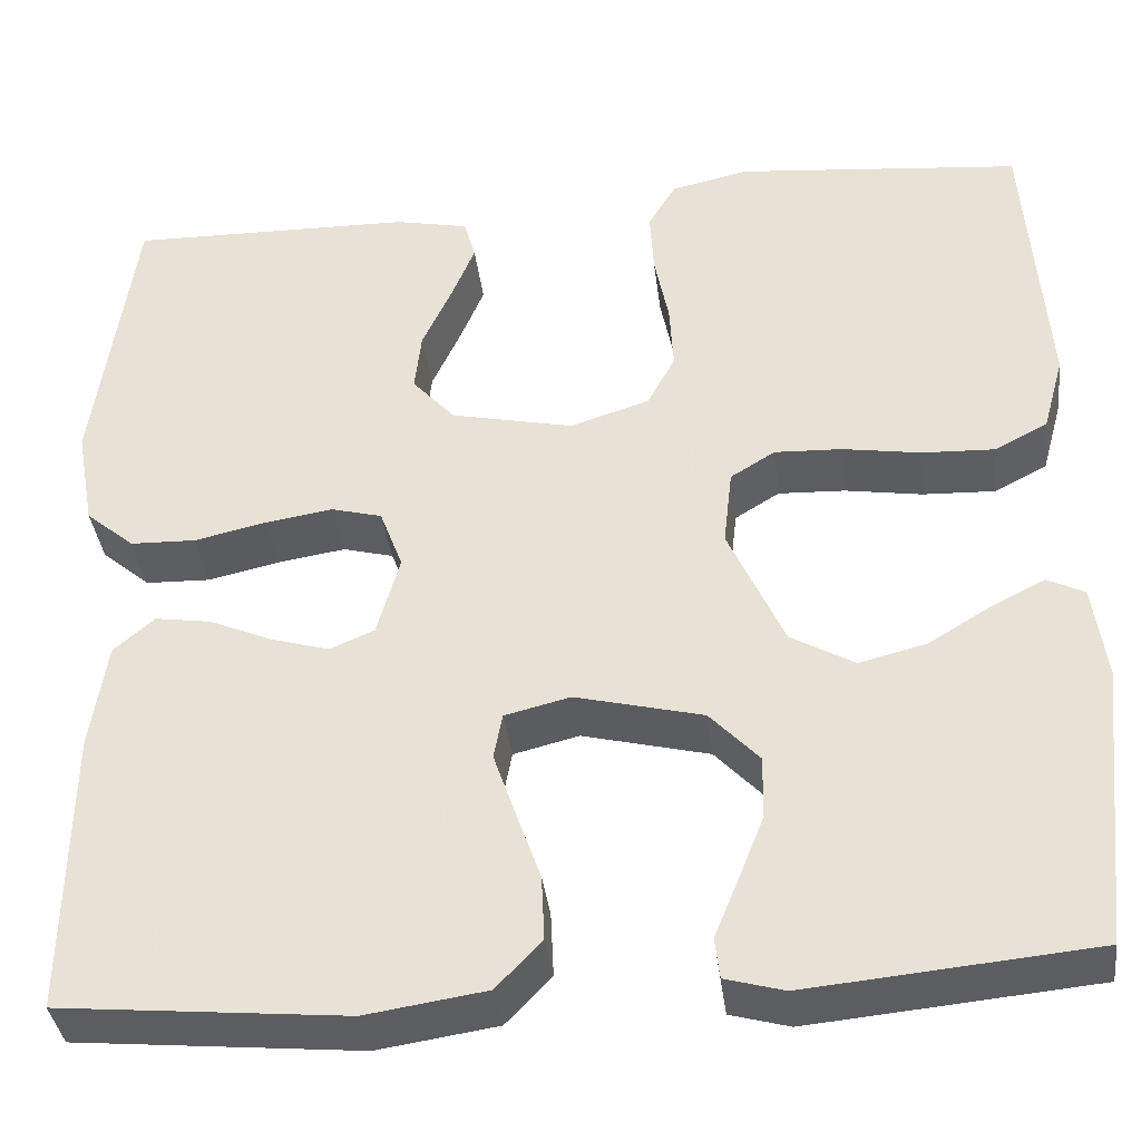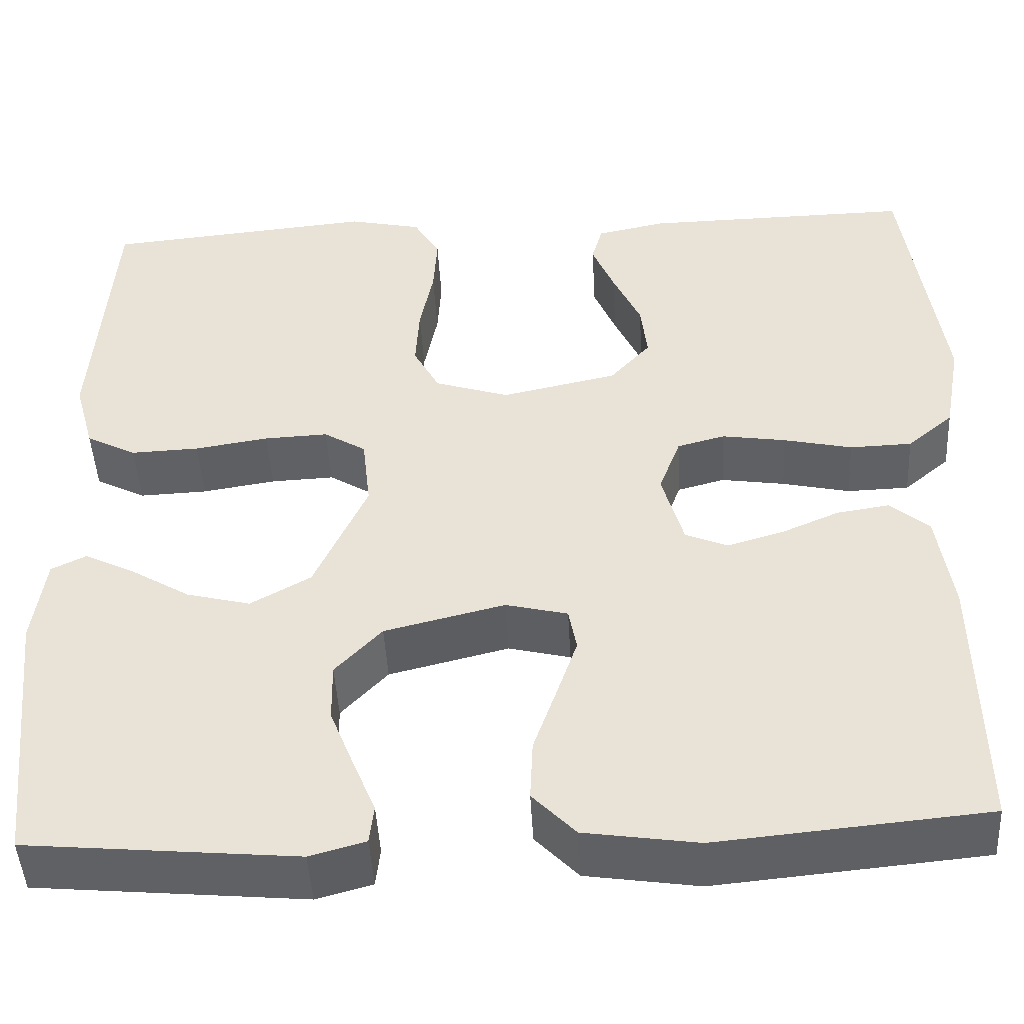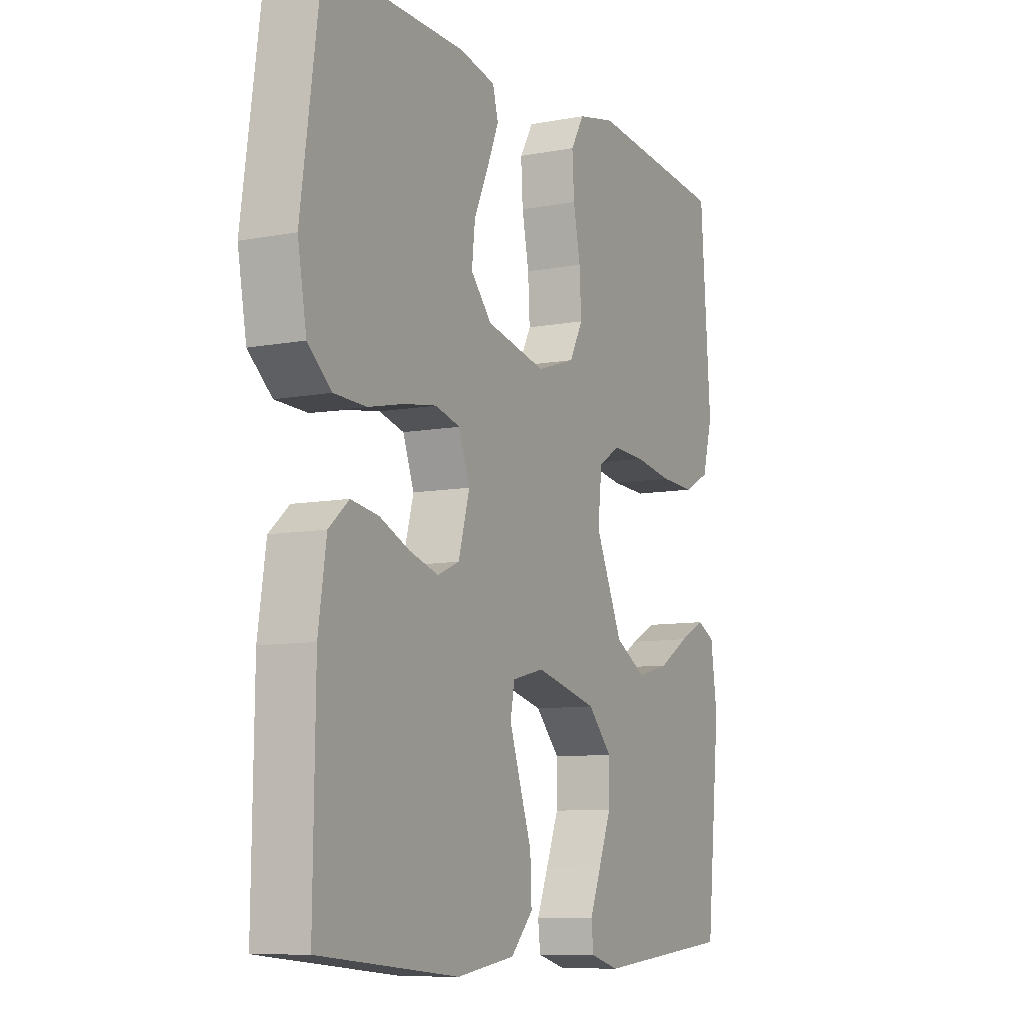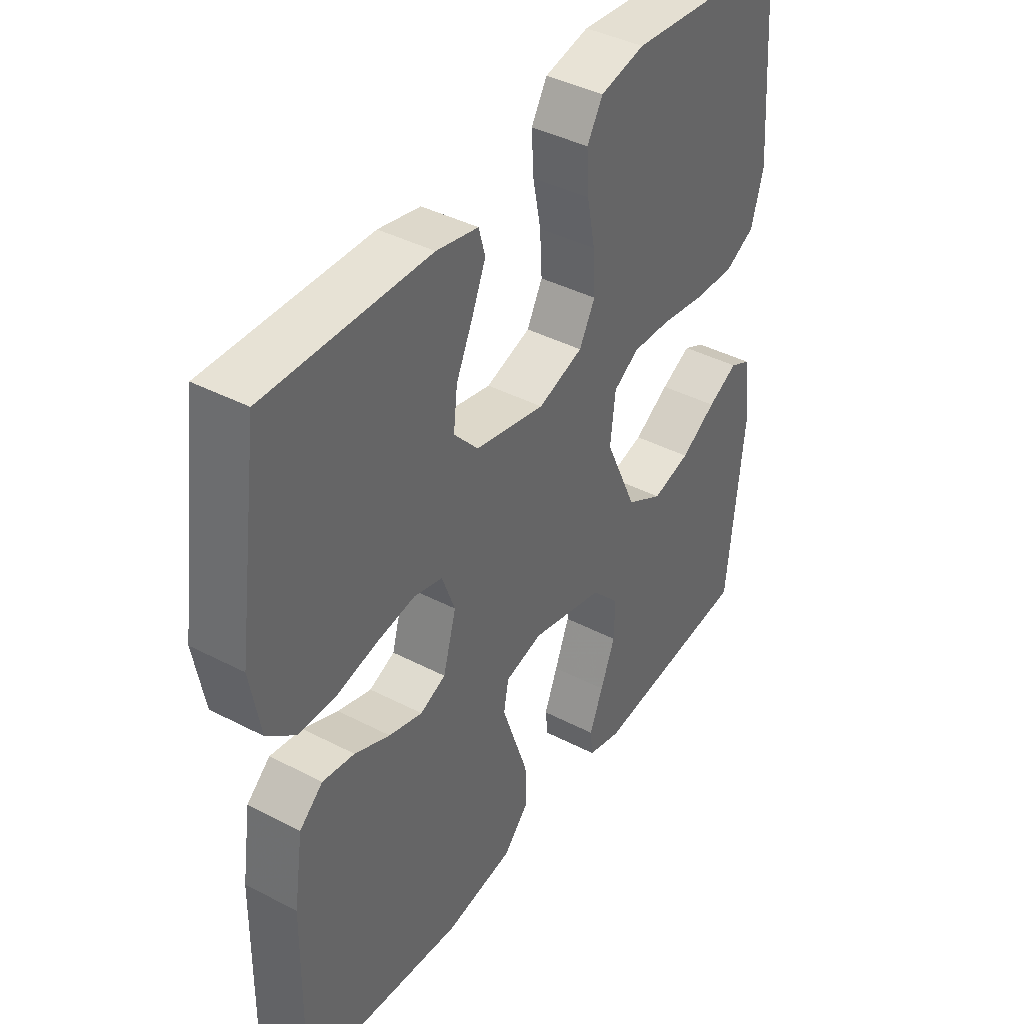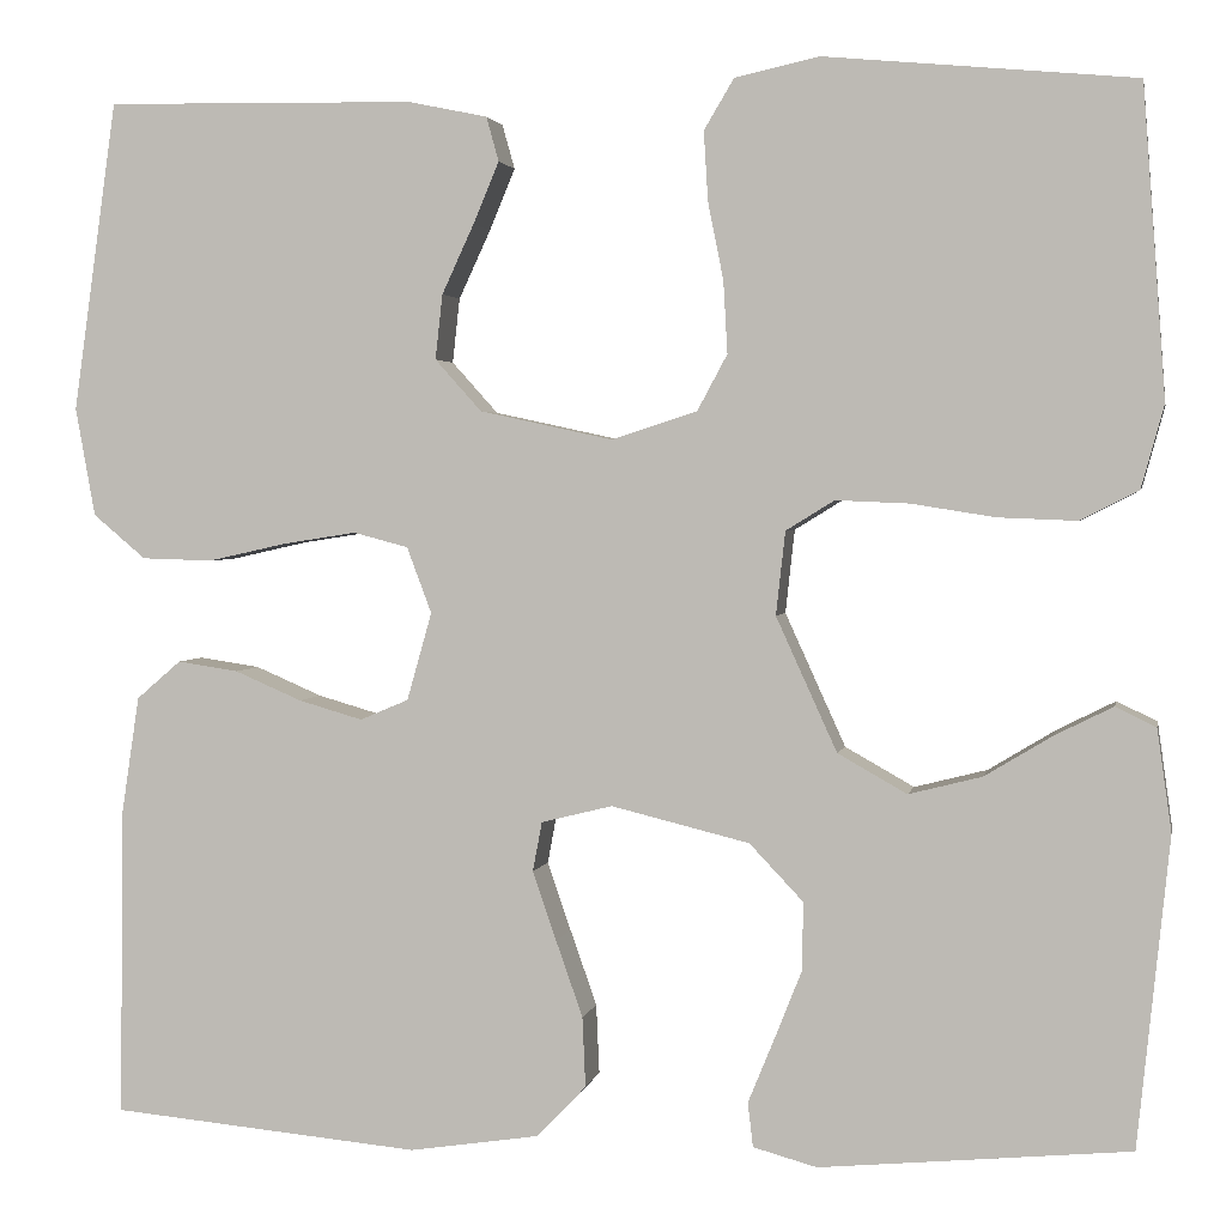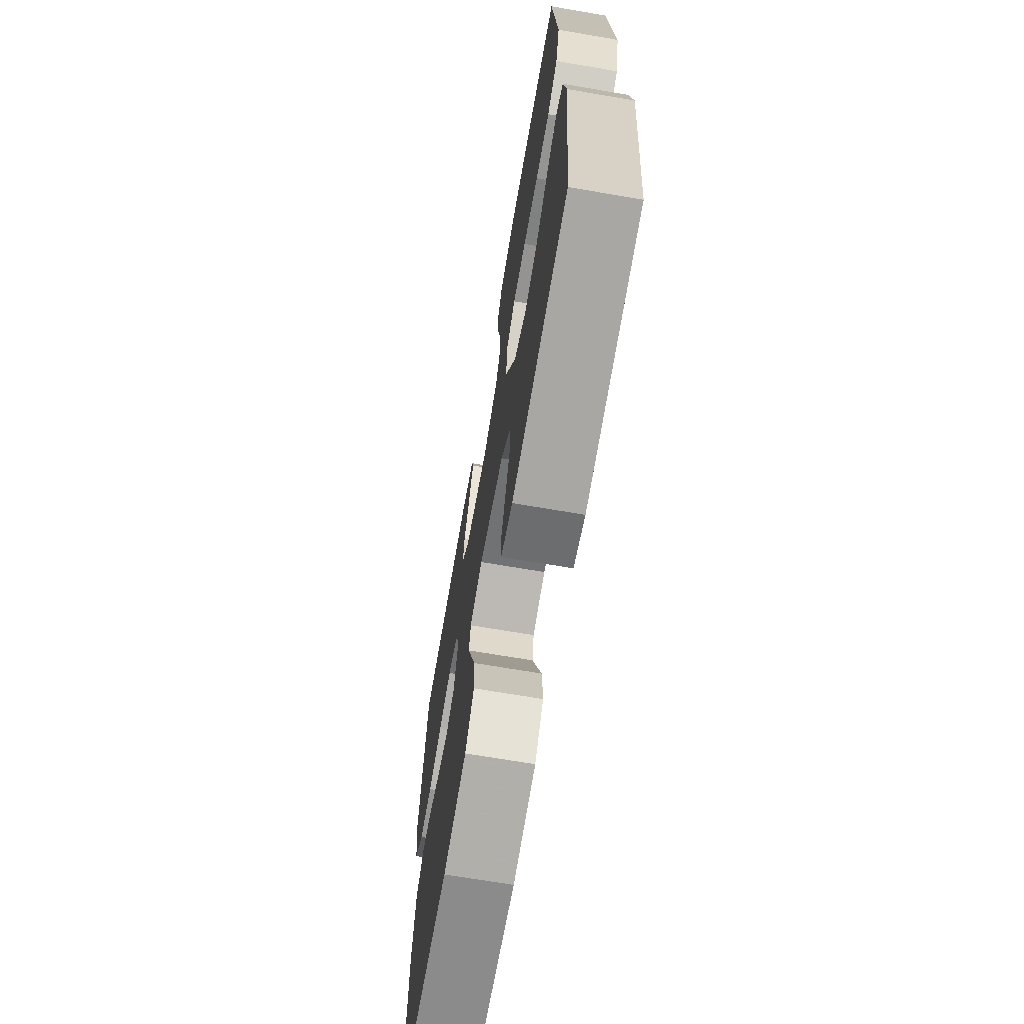
<metadata>
{"format":"obj","ext":"obj","renderer":"f3d","projection":"perspective","resolution":1024,"background":"white","views":[{"elev":-37.2,"azim":6.9,"up":"+Z"},{"elev":-46.4,"azim":-176.9,"up":"+Z"},{"elev":-9.0,"azim":-63.2,"up":"+Z"},{"elev":40.7,"azim":-57.5,"up":"+Z"},{"elev":2.4,"azim":10.8,"up":"+Z"},{"elev":-69.3,"azim":80.3,"up":"+Z"}]}
</metadata>
<code>
v -0.5 0.07 0.5
v -0.2 0.07 0.495
v -0.123 0.07 0.479
v -0.111 0.07 0.436
v -0.136 0.07 0.376
v -0.167 0.07 0.309
v -0.174 0.07 0.246
v -0.129 0.07 0.196
v 0 0.07 0.168
v 0.083 0.07 0.195
v 0.112 0.07 0.249
v 0.108 0.07 0.319
v 0.093 0.07 0.394
v 0.089 0.07 0.461
v 0.118 0.07 0.51
v 0.2 0.07 0.528
v 0.5 0.07 0.5
v 0.522 0.07 0.2
v 0.5 0.07 0.12
v 0.444 0.07 0.091
v 0.368 0.07 0.094
v 0.286 0.07 0.107
v 0.215 0.07 0.11
v 0.168 0.07 0.081
v 0.159 0.07 0
v 0.218 0.07 -0.13
v 0.285 0.07 -0.168
v 0.356 0.07 -0.15
v 0.422 0.07 -0.11
v 0.478 0.07 -0.082
v 0.517 0.07 -0.101
v 0.531 0.07 -0.2
v 0.5 0.07 -0.5
v 0.2 0.07 -0.528
v 0.138 0.07 -0.511
v 0.133 0.07 -0.468
v 0.158 0.07 -0.407
v 0.185 0.07 -0.339
v 0.186 0.07 -0.273
v 0.134 0.07 -0.218
v 0 0.07 -0.185
v -0.069 0.07 -0.202
v -0.078 0.07 -0.25
v -0.055 0.07 -0.317
v -0.029 0.07 -0.391
v -0.026 0.07 -0.459
v -0.074 0.07 -0.509
v -0.2 0.07 -0.528
v -0.5 0.07 -0.5
v -0.496 0.07 -0.2
v -0.479 0.07 -0.087
v -0.436 0.07 -0.05
v -0.377 0.07 -0.059
v -0.312 0.07 -0.087
v -0.25 0.07 -0.105
v -0.203 0.07 -0.085
v -0.179 0.07 0
v -0.203 0.07 0.064
v -0.256 0.07 0.078
v -0.327 0.07 0.067
v -0.403 0.07 0.05
v -0.472 0.07 0.052
v -0.523 0.07 0.095
v -0.542 0.07 0.2
v -0.5 0 0.5
v -0.2 0 0.495
v -0.123 0 0.479
v -0.111 0 0.436
v -0.136 0 0.376
v -0.167 0 0.309
v -0.174 0 0.246
v -0.129 0 0.196
v 0 0 0.168
v 0.083 0 0.195
v 0.112 0 0.249
v 0.108 0 0.319
v 0.093 0 0.394
v 0.089 0 0.461
v 0.118 0 0.51
v 0.2 0 0.528
v 0.5 0 0.5
v 0.522 0 0.2
v 0.5 0 0.12
v 0.444 0 0.091
v 0.368 0 0.094
v 0.286 0 0.107
v 0.215 0 0.11
v 0.168 0 0.081
v 0.159 0 0
v 0.218 0 -0.13
v 0.285 0 -0.168
v 0.356 0 -0.15
v 0.422 0 -0.11
v 0.478 0 -0.082
v 0.517 0 -0.101
v 0.531 0 -0.2
v 0.5 0 -0.5
v 0.2 0 -0.528
v 0.138 0 -0.511
v 0.133 0 -0.468
v 0.158 0 -0.407
v 0.185 0 -0.339
v 0.186 0 -0.273
v 0.134 0 -0.218
v 0 0 -0.185
v -0.069 0 -0.202
v -0.078 0 -0.25
v -0.055 0 -0.317
v -0.029 0 -0.391
v -0.026 0 -0.459
v -0.074 0 -0.509
v -0.2 0 -0.528
v -0.5 0 -0.5
v -0.496 0 -0.2
v -0.479 0 -0.087
v -0.436 0 -0.05
v -0.377 0 -0.059
v -0.312 0 -0.087
v -0.25 0 -0.105
v -0.203 0 -0.085
v -0.179 0 0
v -0.203 0 0.064
v -0.256 0 0.078
v -0.327 0 0.067
v -0.403 0 0.05
v -0.472 0 0.052
v -0.523 0 0.095
v -0.542 0 0.2
f 4 5 6
f 3 4 6
f 2 3 6
f 1 2 6
f 64 1 6
f 63 64 6
f 62 63 6
f 61 62 6
f 60 61 6
f 59 60 6 7
f 58 59 7 8
f 57 58 8 9
f 56 57 9 10
f 52 53 54
f 51 52 54
f 50 51 54
f 49 50 54
f 48 49 54
f 47 48 54
f 46 47 54
f 45 46 54
f 44 45 54
f 43 44 54 55
f 42 43 55 56
f 35 36 37
f 34 35 37
f 33 34 37
f 32 33 37
f 31 32 37
f 30 31 37
f 29 30 37
f 28 29 37
f 27 28 37 38
f 26 27 38 39
f 20 21 22
f 19 20 22
f 18 19 22
f 17 18 22
f 16 17 22
f 15 16 22
f 14 15 22
f 13 14 22
f 12 13 22
f 11 12 22 23
f 10 11 23 24
f 10 24 25
f 56 10 25
f 42 56 25
f 41 42 25
f 40 41 25 26
f 26 39 40
f 70 69 68
f 70 68 67
f 70 67 66
f 70 66 65
f 70 65 128
f 70 128 127
f 70 127 126
f 70 126 125
f 70 125 124
f 71 70 124 123
f 72 71 123 122
f 73 72 122 121
f 74 73 121 120
f 118 117 116
f 118 116 115
f 118 115 114
f 118 114 113
f 118 113 112
f 118 112 111
f 118 111 110
f 118 110 109
f 118 109 108
f 119 118 108 107
f 120 119 107 106
f 101 100 99
f 101 99 98
f 101 98 97
f 101 97 96
f 101 96 95
f 101 95 94
f 101 94 93
f 101 93 92
f 102 101 92 91
f 103 102 91 90
f 86 85 84
f 86 84 83
f 86 83 82
f 86 82 81
f 86 81 80
f 86 80 79
f 86 79 78
f 86 78 77
f 86 77 76
f 87 86 76 75
f 88 87 75 74
f 89 88 74
f 89 74 120
f 89 120 106
f 89 106 105
f 90 89 105 104
f 104 103 90
f 1 65 66 2
f 2 66 67 3
f 3 67 68 4
f 4 68 69 5
f 5 69 70 6
f 6 70 71 7
f 7 71 72 8
f 8 72 73 9
f 9 73 74 10
f 10 74 75 11
f 11 75 76 12
f 12 76 77 13
f 13 77 78 14
f 14 78 79 15
f 15 79 80 16
f 16 80 81 17
f 17 81 82 18
f 18 82 83 19
f 19 83 84 20
f 20 84 85 21
f 21 85 86 22
f 22 86 87 23
f 23 87 88 24
f 24 88 89 25
f 25 89 90 26
f 26 90 91 27
f 27 91 92 28
f 28 92 93 29
f 29 93 94 30
f 30 94 95 31
f 31 95 96 32
f 32 96 97 33
f 33 97 98 34
f 34 98 99 35
f 35 99 100 36
f 36 100 101 37
f 37 101 102 38
f 38 102 103 39
f 39 103 104 40
f 40 104 105 41
f 41 105 106 42
f 42 106 107 43
f 43 107 108 44
f 44 108 109 45
f 45 109 110 46
f 46 110 111 47
f 47 111 112 48
f 48 112 113 49
f 49 113 114 50
f 50 114 115 51
f 51 115 116 52
f 52 116 117 53
f 53 117 118 54
f 54 118 119 55
f 55 119 120 56
f 56 120 121 57
f 57 121 122 58
f 58 122 123 59
f 59 123 124 60
f 60 124 125 61
f 61 125 126 62
f 62 126 127 63
f 63 127 128 64
f 64 128 65 1

</code>
